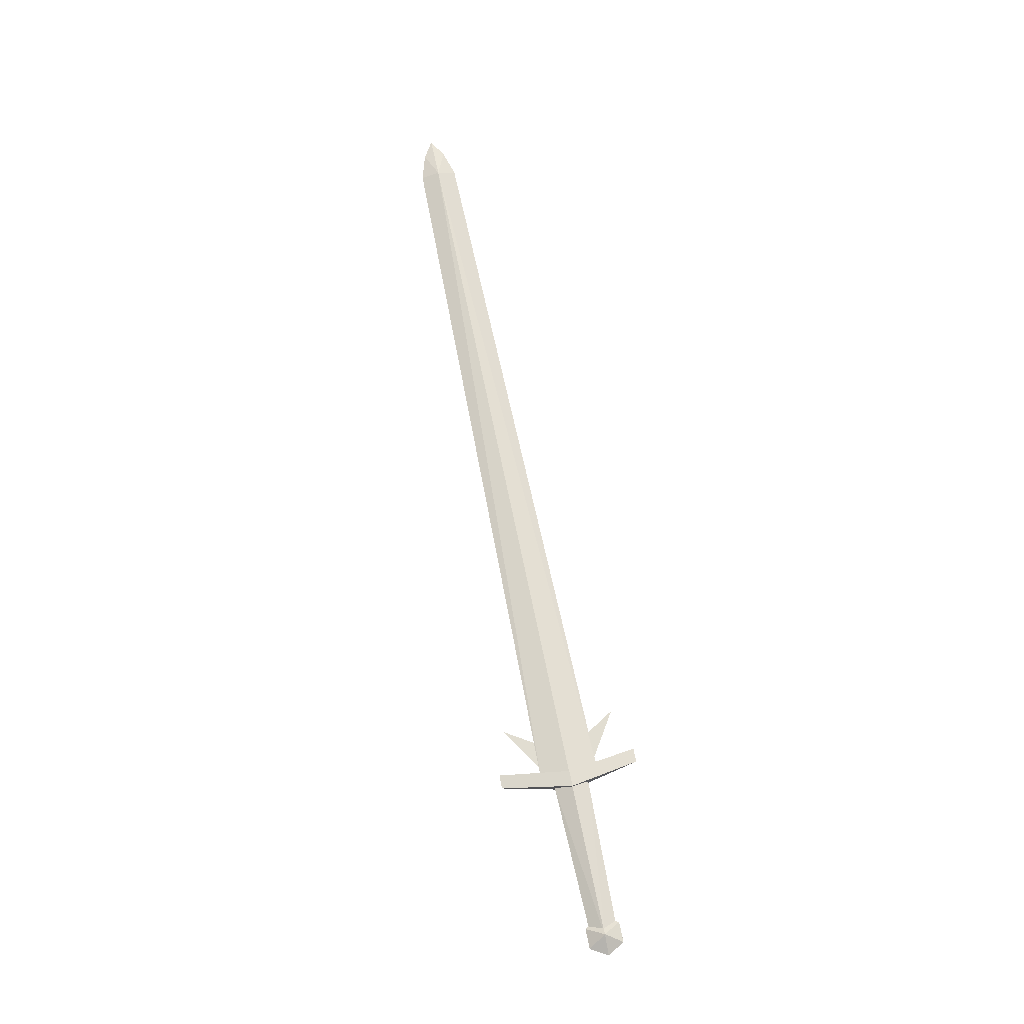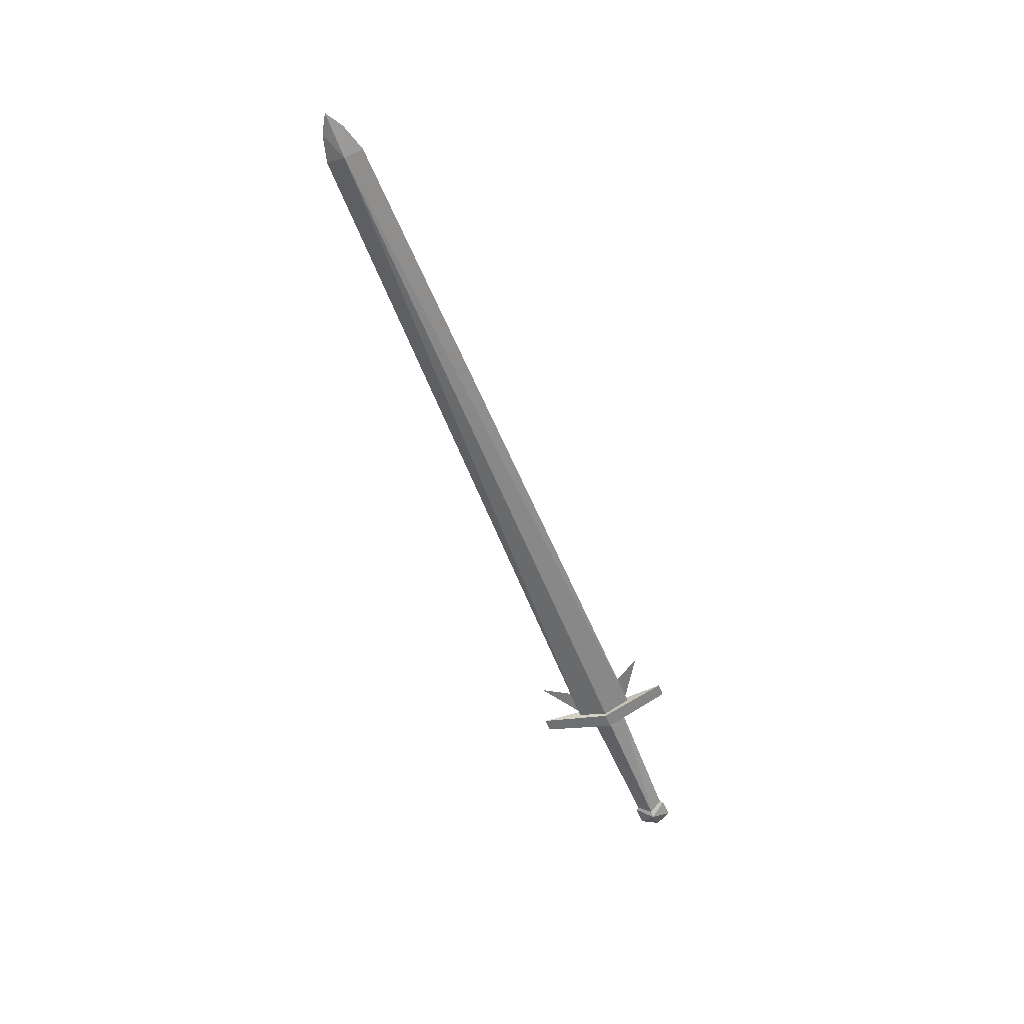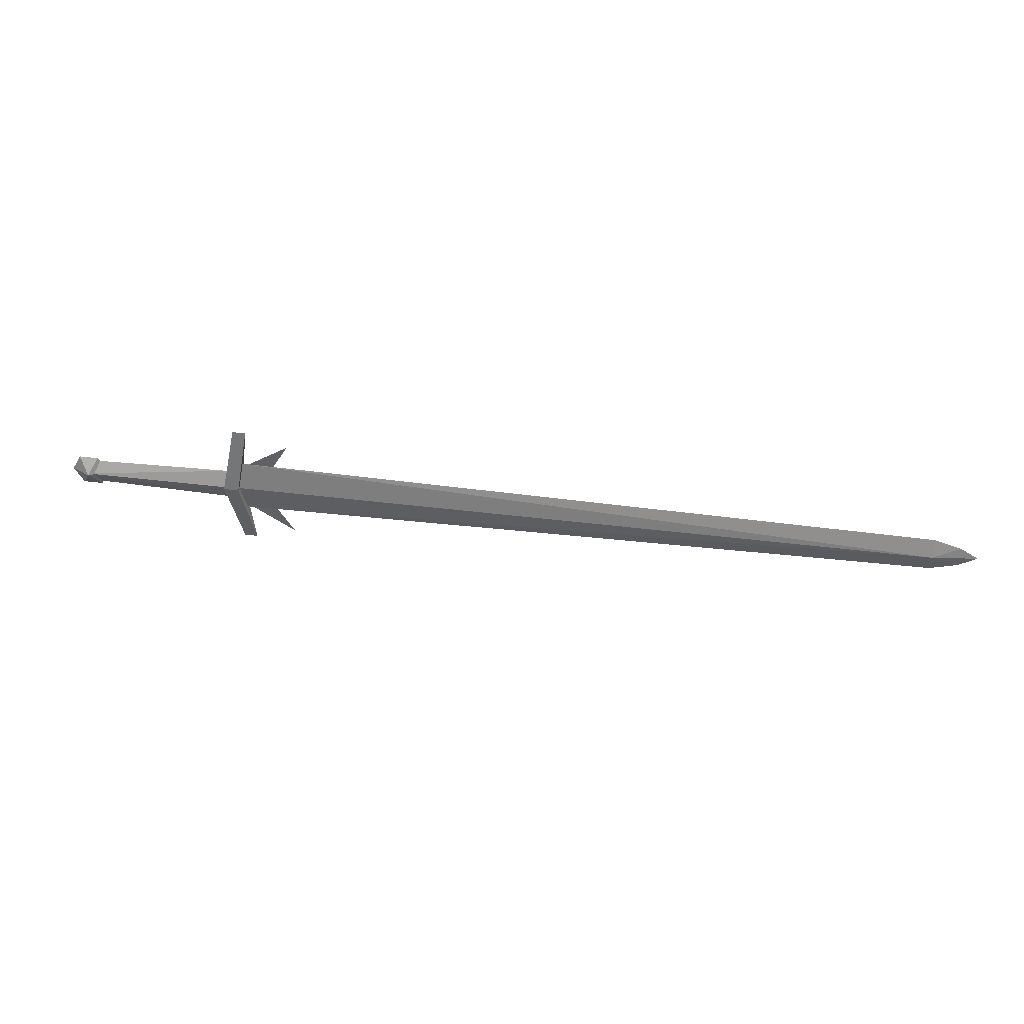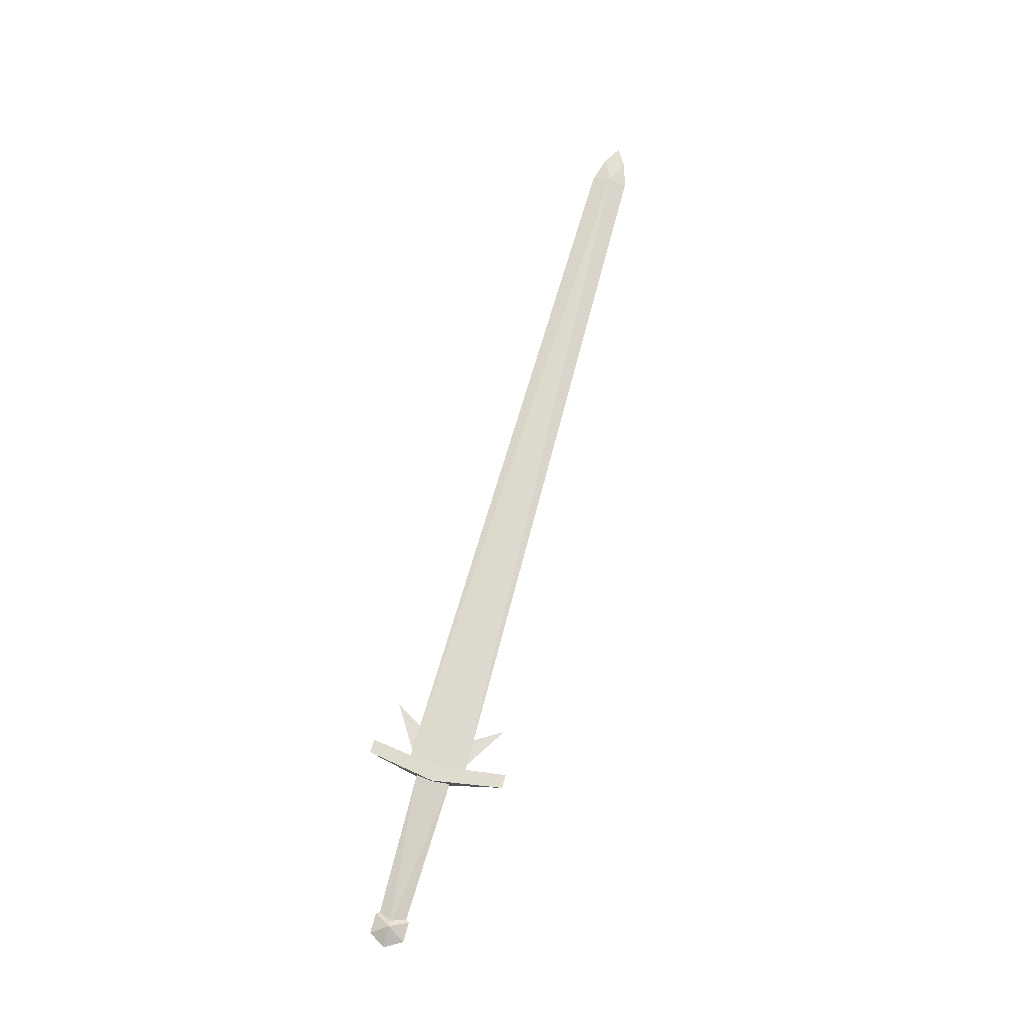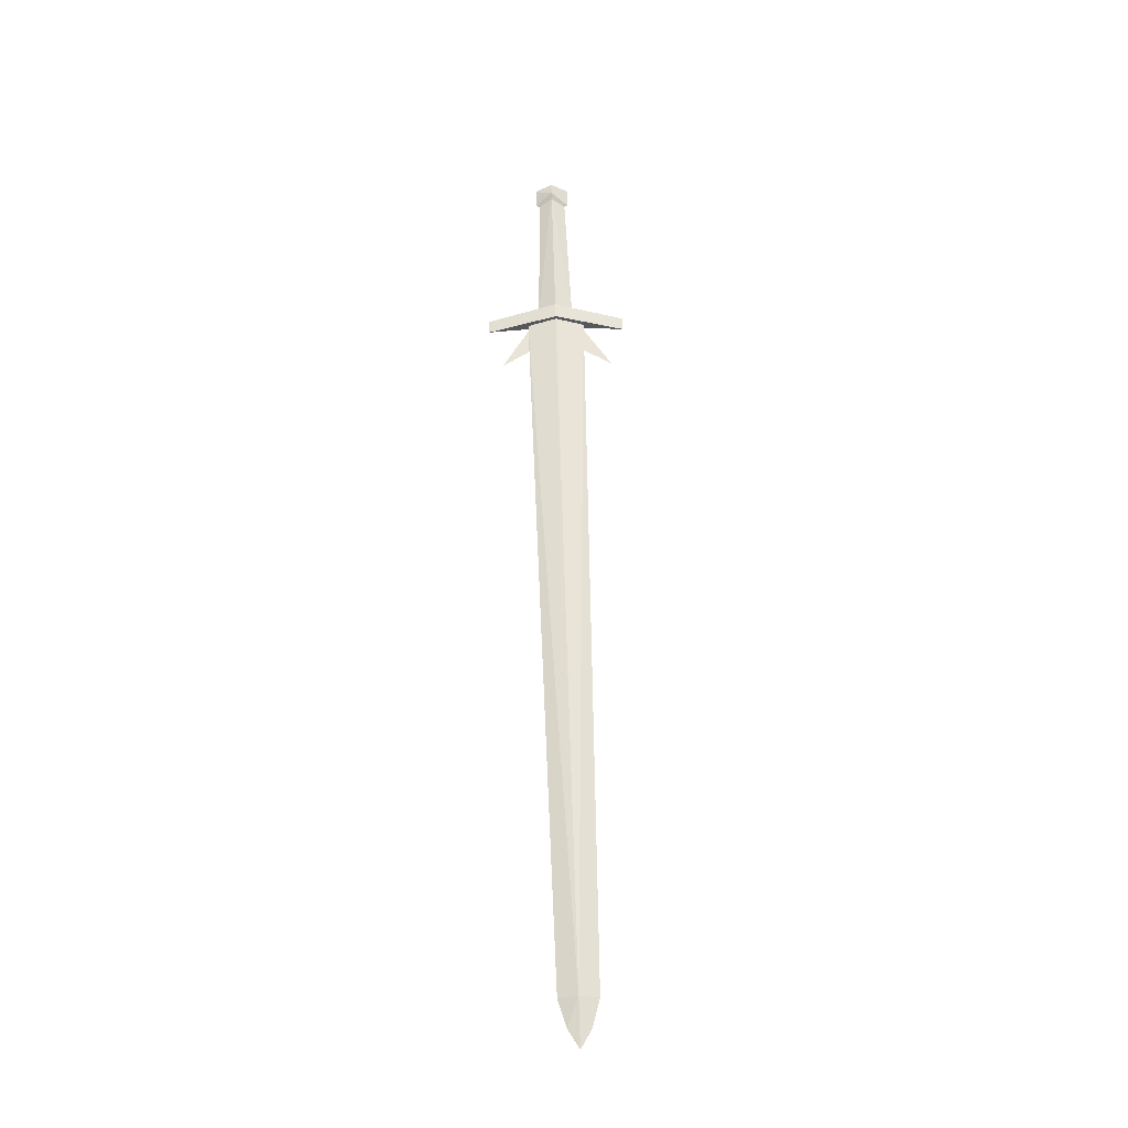
<metadata>
{"format":"obj","ext":"obj","renderer":"f3d","projection":"perspective","resolution":1024,"background":"white","views":[{"elev":68.7,"azim":78.5,"up":"+Y"},{"elev":-58.5,"azim":-68.2,"up":"+Y"},{"elev":39.9,"azim":-171.1,"up":"+Z"},{"elev":68.2,"azim":105.3,"up":"+Y"},{"elev":61.2,"azim":-91.7,"up":"+Y"}]}
</metadata>
<code>
o ITMW_045_1H_SWORD_BASTARD_01
v -0.035 0 -0.09
v 0 -0.0125 0
v -0.035 0 0.09
v -0.0192 0 -0.0376
v -0.9492 0.0072 0
v -0.0192 0 0.0376
v 0.002106 0 -0.01407
v -0.09048 0 -0.07246
v -0.05426 0 -0.01337
v -0.05426 0 0.01337
v -0.09048 0 0.07246
v 0.002106 0 0.01407
v -0.004608 0 -0.02231
v 0.1823 0 -0.01737
v -0.004608 0 0.02231
v 0.1803 0 0.02182
v 0.2181 0 0
v 0.1803 0 -0.02182
v 0.1823 0 0.01737
v -0.0175 0 -0.09
v -0.0175 0 0.09
v -0.9492 -0.0072 0
v 0.1929 0.0126 0
v 0.1929 -0.0126 0
v -1.008 0 0
v 0.1959 -0.008635 1e-06
v 0.1959 0.008635 1e-06
v -0.01613 -0.008528 8e-06
v -0.01613 0.008528 8e-06
v 0 0.0125 0
v -0.02 0.0125 0
v -0.02 -0.0125 0
v 0.2055 0 0.02182
v 0.2055 0 -0.02182
v 0.1677 0 -0
v -0.0144 0.007102 3e-06
v -0.0144 -0.007102 3e-06
v -0.9845 0 0.0141
v -0.9839 0 -0.01427
v -0.9492 0 0.0242
v -0.9492 0 -0.0242
f 37 22 4
f 36 4 5
f 8 9 7
f 9 8 7
f 11 12 10
f 10 12 11
f 40 22 6
f 41 4 22
f 41 5 4
f 40 6 5
f 36 5 6
f 37 6 22
f 5 25 38
f 38 25 22
f 39 25 5
f 22 25 39
f 38 40 5
f 22 40 38
f 41 39 5
f 39 41 22
f 2 32 20
f 30 2 20
f 29 27 13
f 26 28 13
f 16 23 35
f 35 24 16
f 14 13 27
f 13 14 26
f 20 32 1
f 1 30 20
f 2 21 32
f 31 30 1
f 18 23 34
f 33 23 16
f 34 24 18
f 16 24 33
f 26 19 15
f 19 27 15
f 15 28 26
f 29 15 27
f 30 21 2
f 3 21 30
f 31 3 30
f 32 31 1
f 21 3 32
f 32 3 31
f 33 24 17
f 17 23 33
f 17 24 34
f 34 23 17
f 18 24 35
f 35 23 18

</code>
